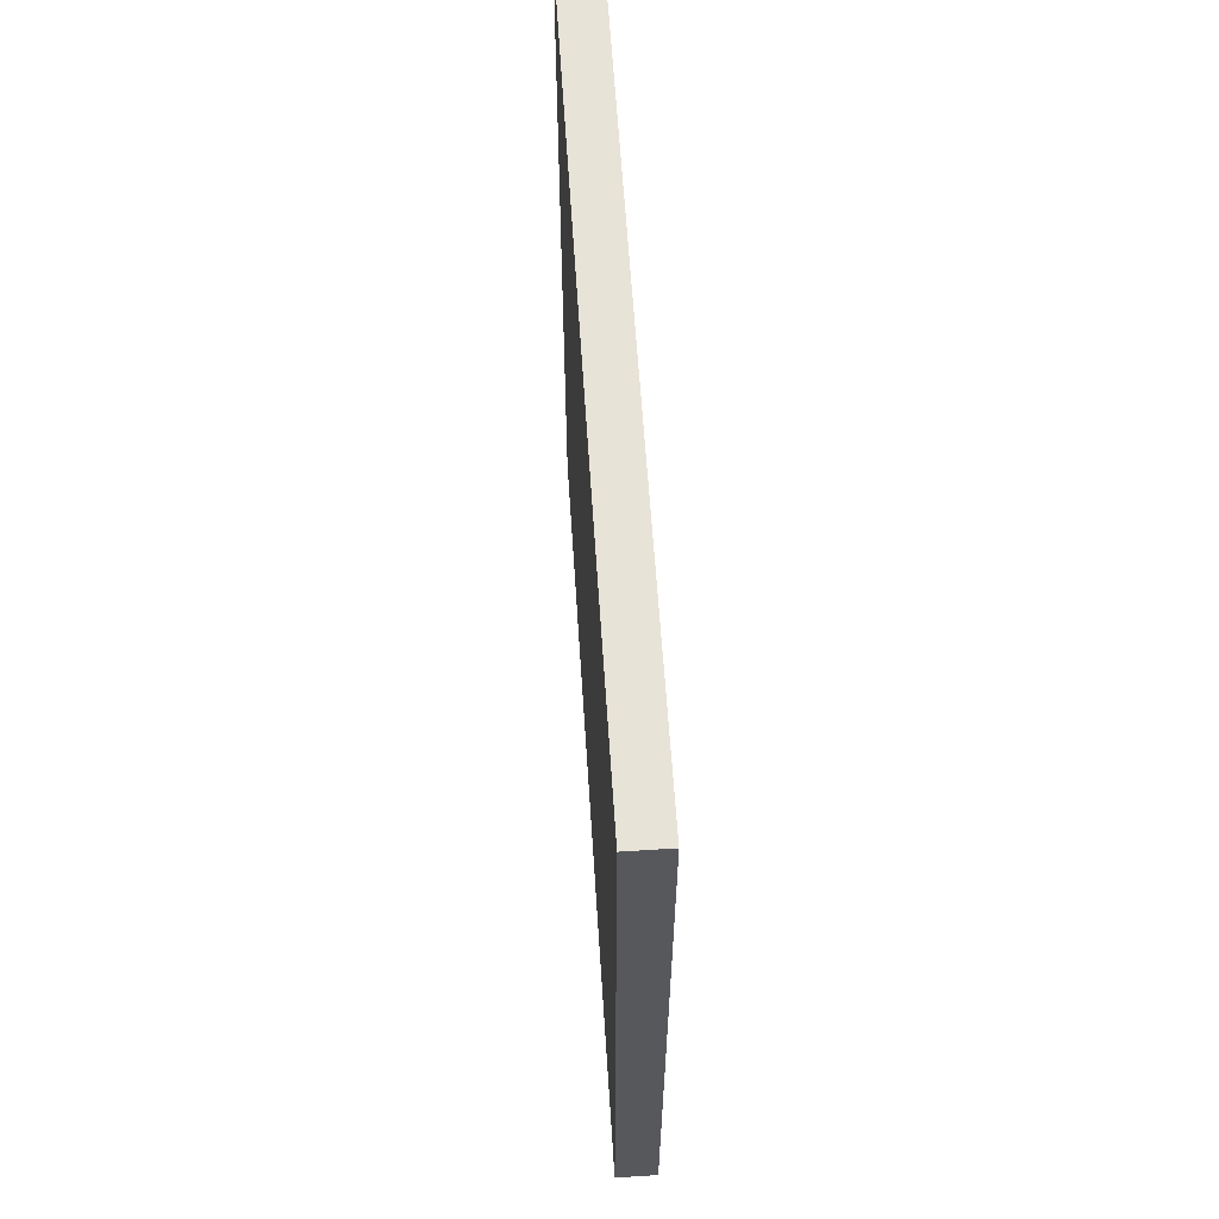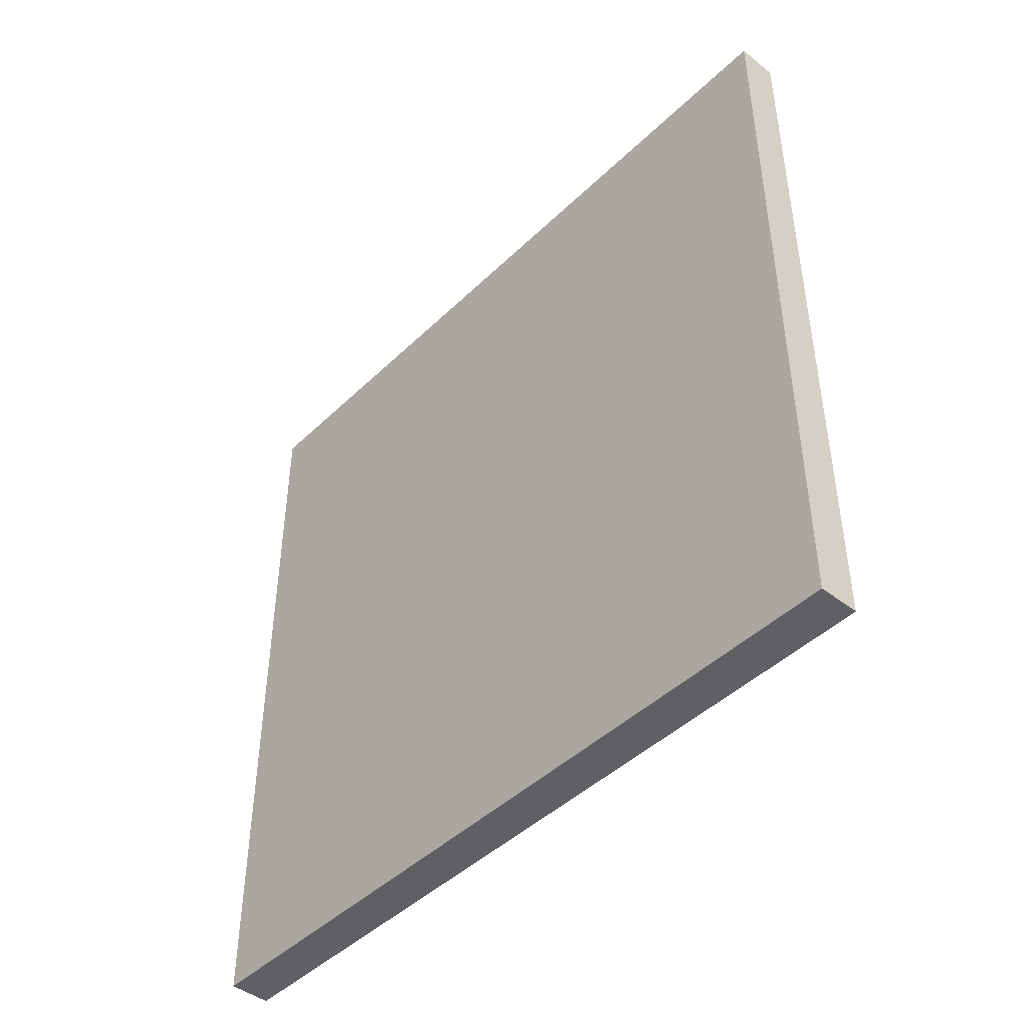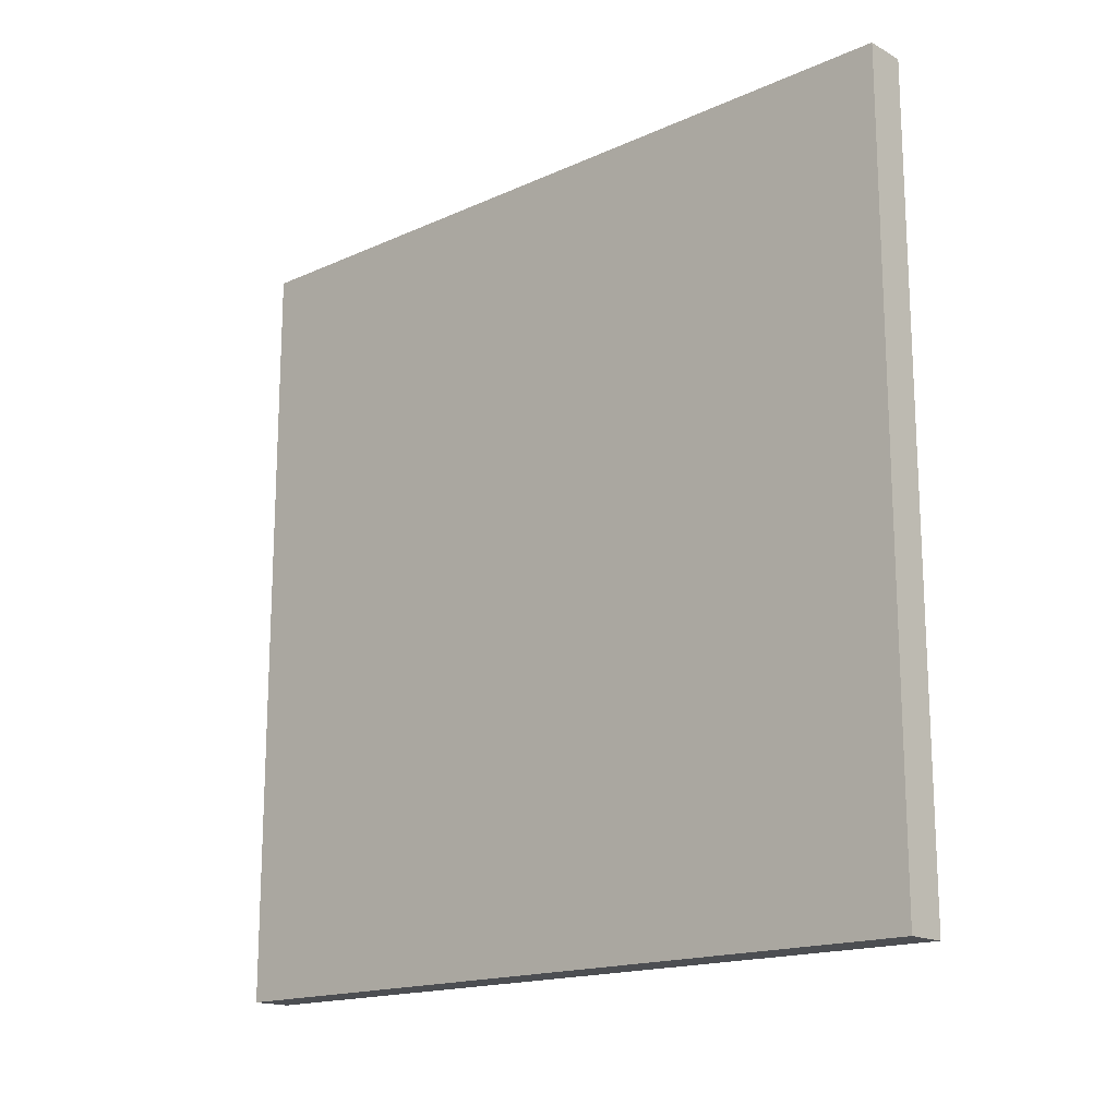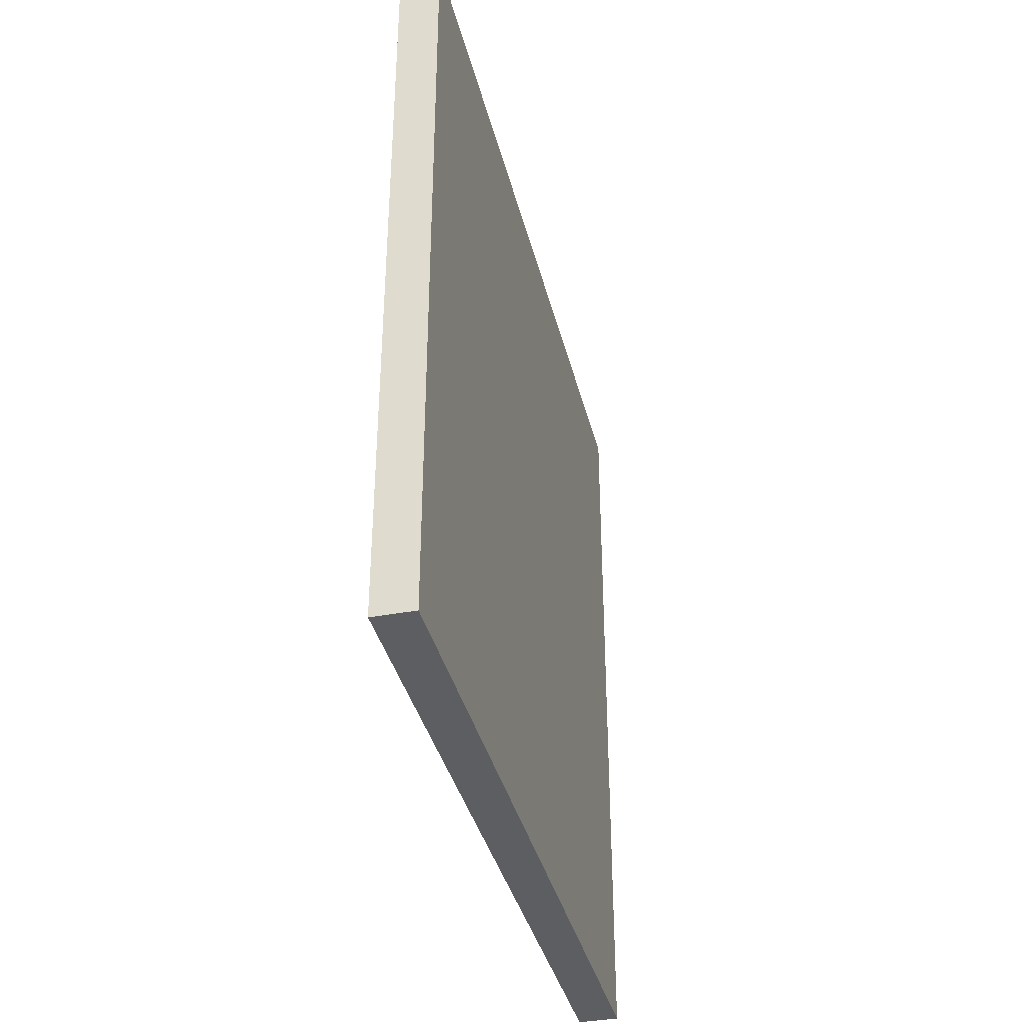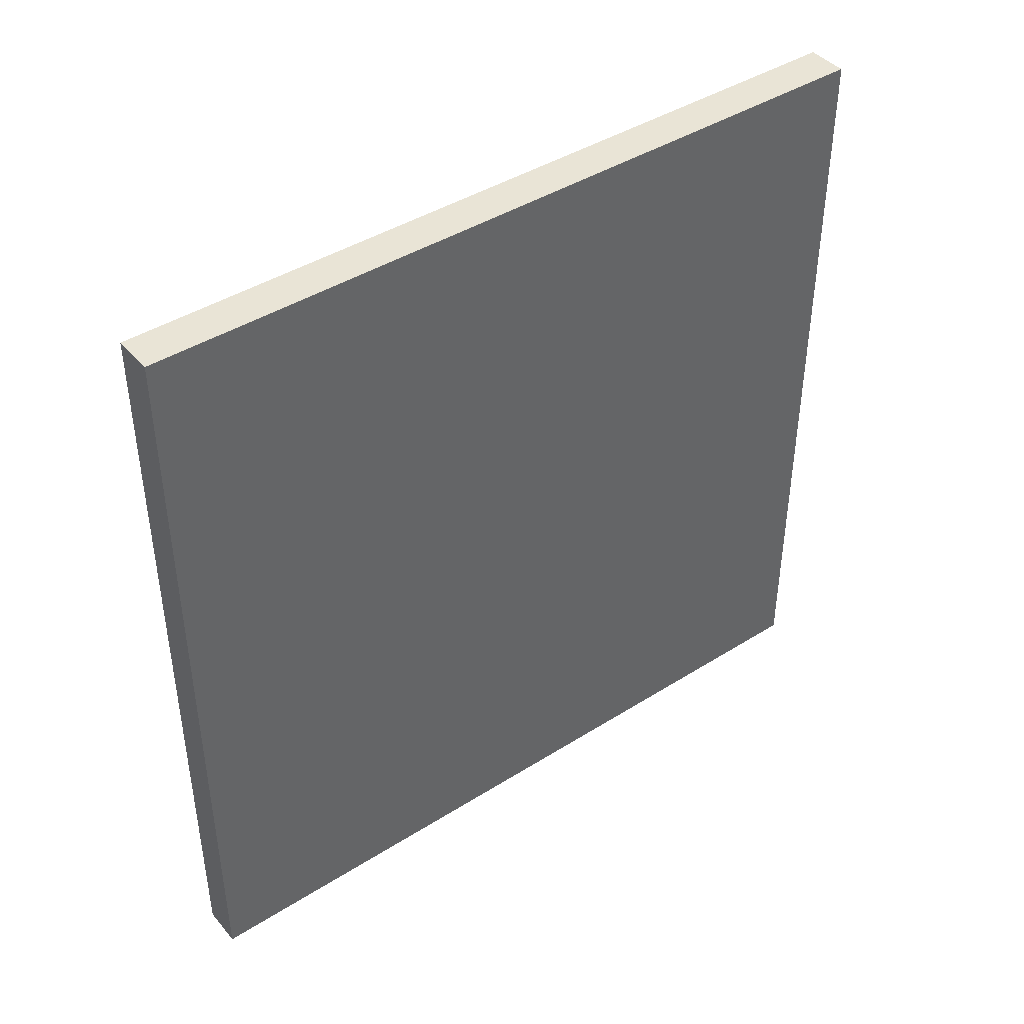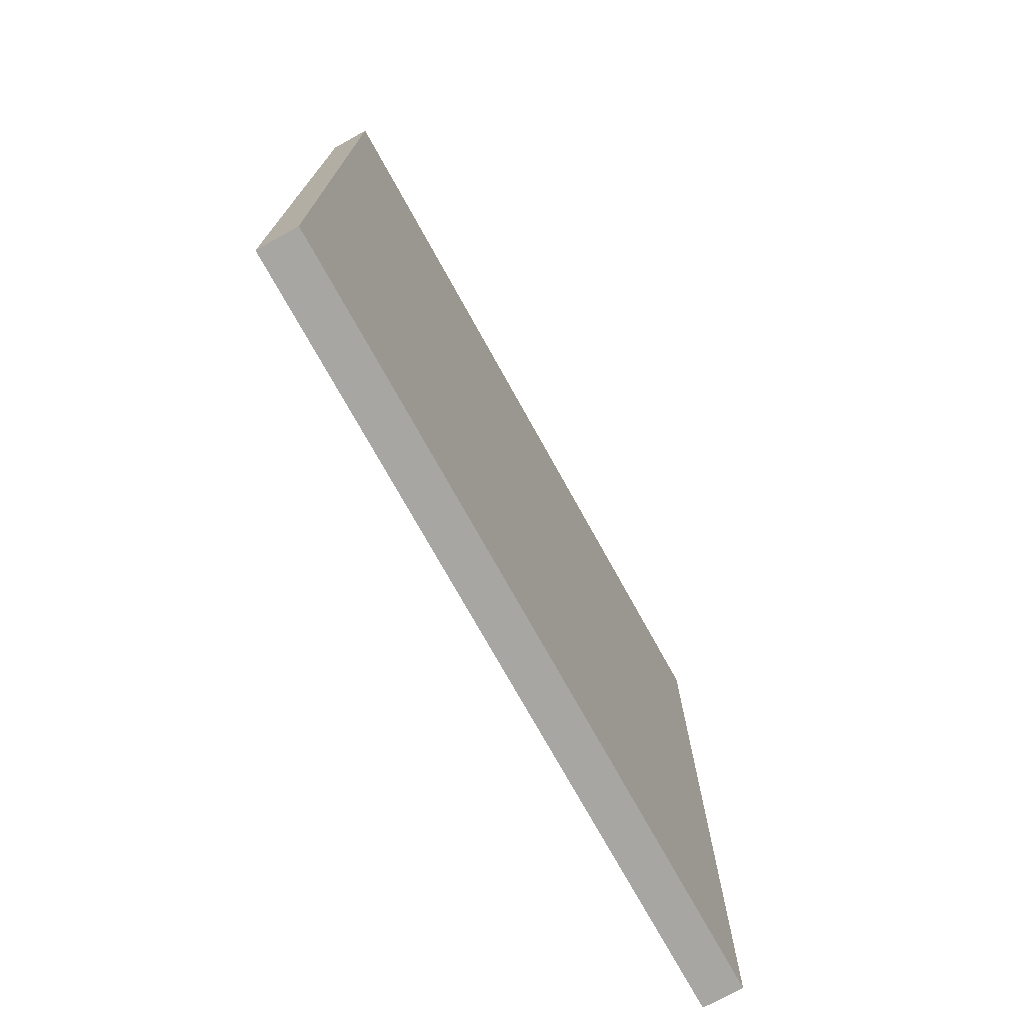
<metadata>
{"format":"obj","ext":"obj","renderer":"f3d","projection":"perspective","resolution":1024,"background":"white","views":[{"elev":61.6,"azim":176.3,"up":"+Y"},{"elev":-45.1,"azim":137.9,"up":"+Z"},{"elev":-16.7,"azim":132.2,"up":"+Z"},{"elev":-37.5,"azim":13.6,"up":"+Y"},{"elev":42.5,"azim":53.0,"up":"+Z"},{"elev":-74.0,"azim":29.0,"up":"+Y"}]}
</metadata>
<code>
g default
v 0.2604 -2.5 -2.5
v 0 -2.5 -2.5
v 0.2604 2.5 -2.5
v 0 2.5 -2.5
v 0.2604 -2.5 2.5
v 0.2604 2.5 2.5
v 0 -2.5 2.5
v 0 2.5 2.5
g wall
f 1 2 4 3
f 5 1 3 6
f 7 5 6 8
f 2 7 8 4
f 6 3 4 8
f 1 5 7 2

</code>
